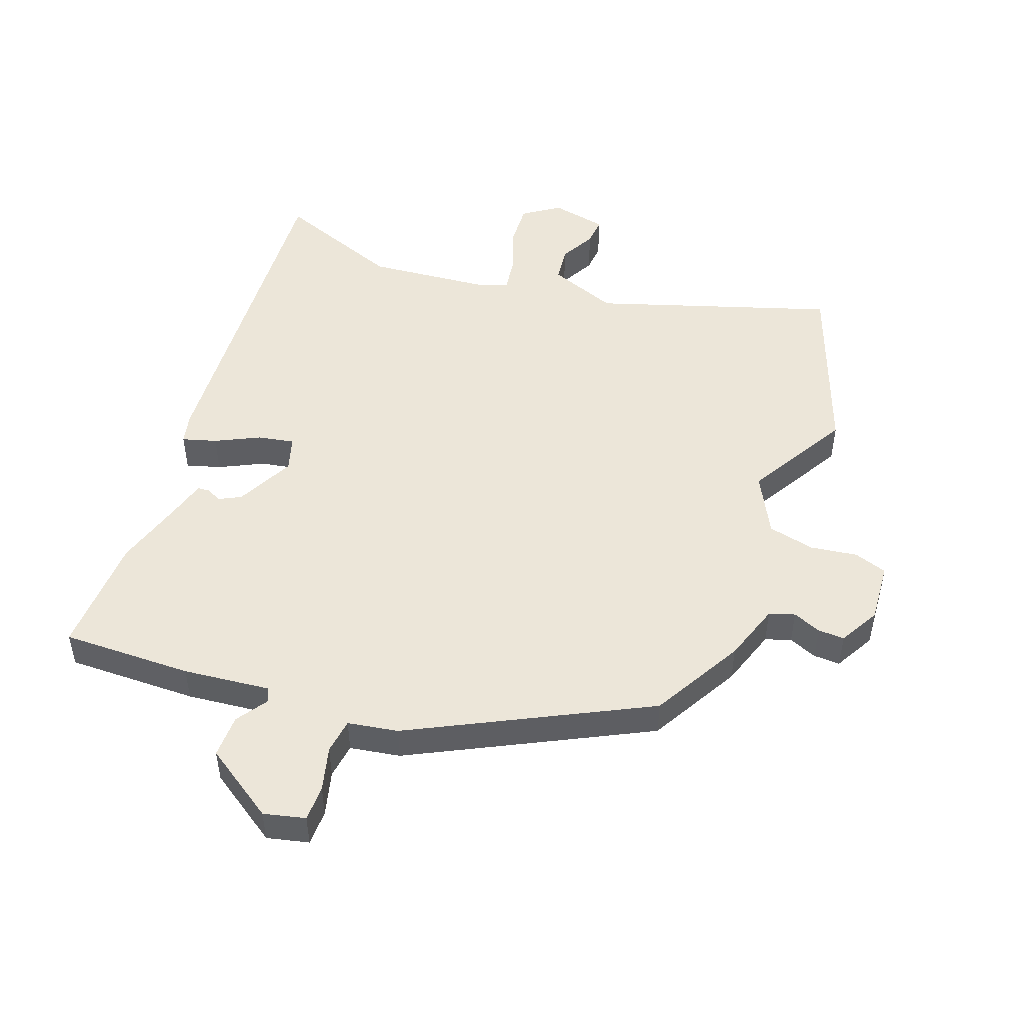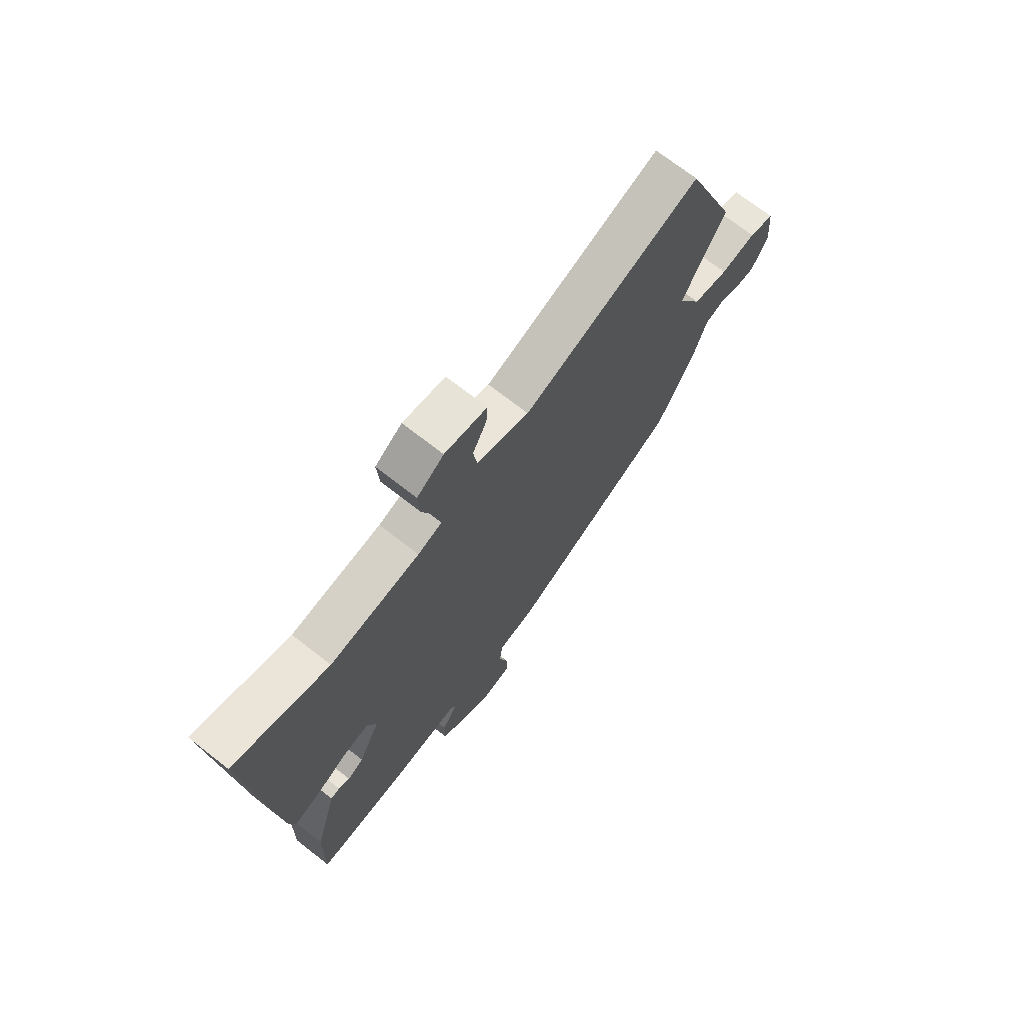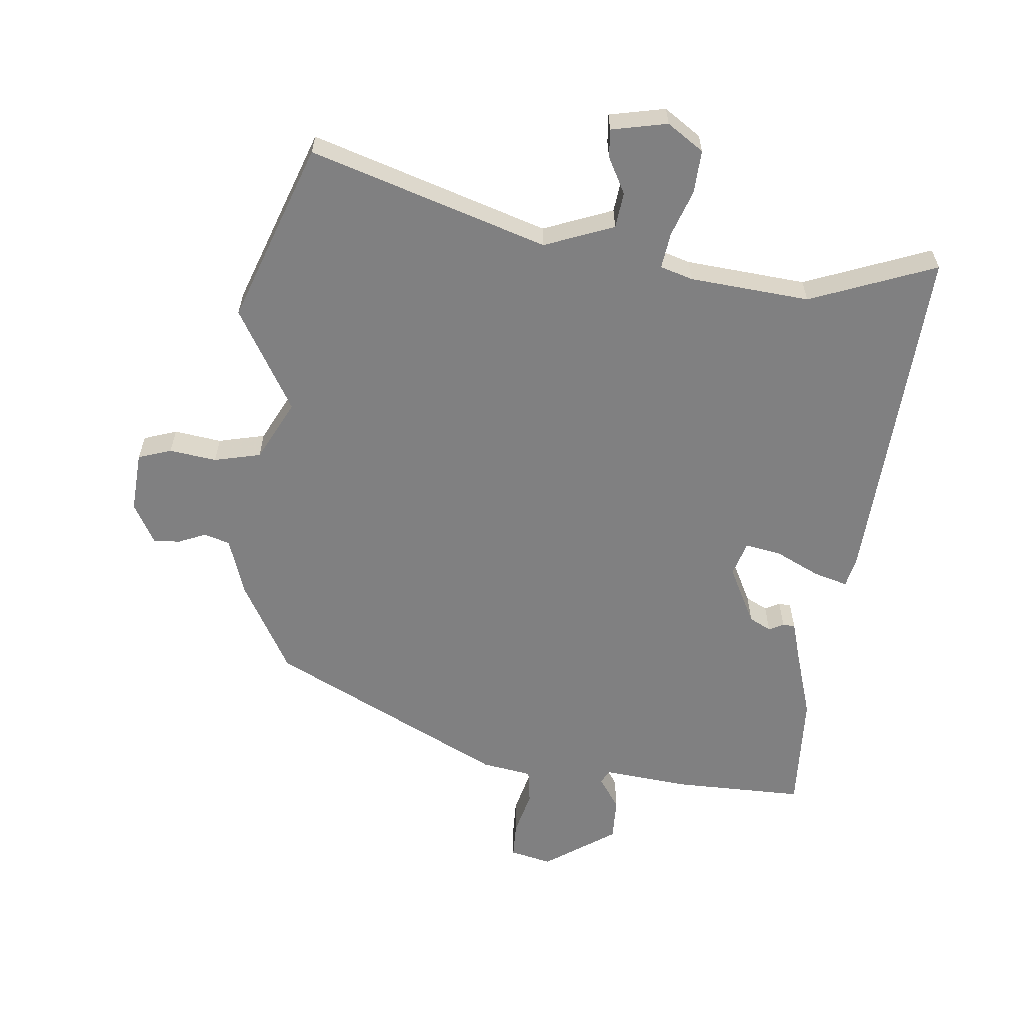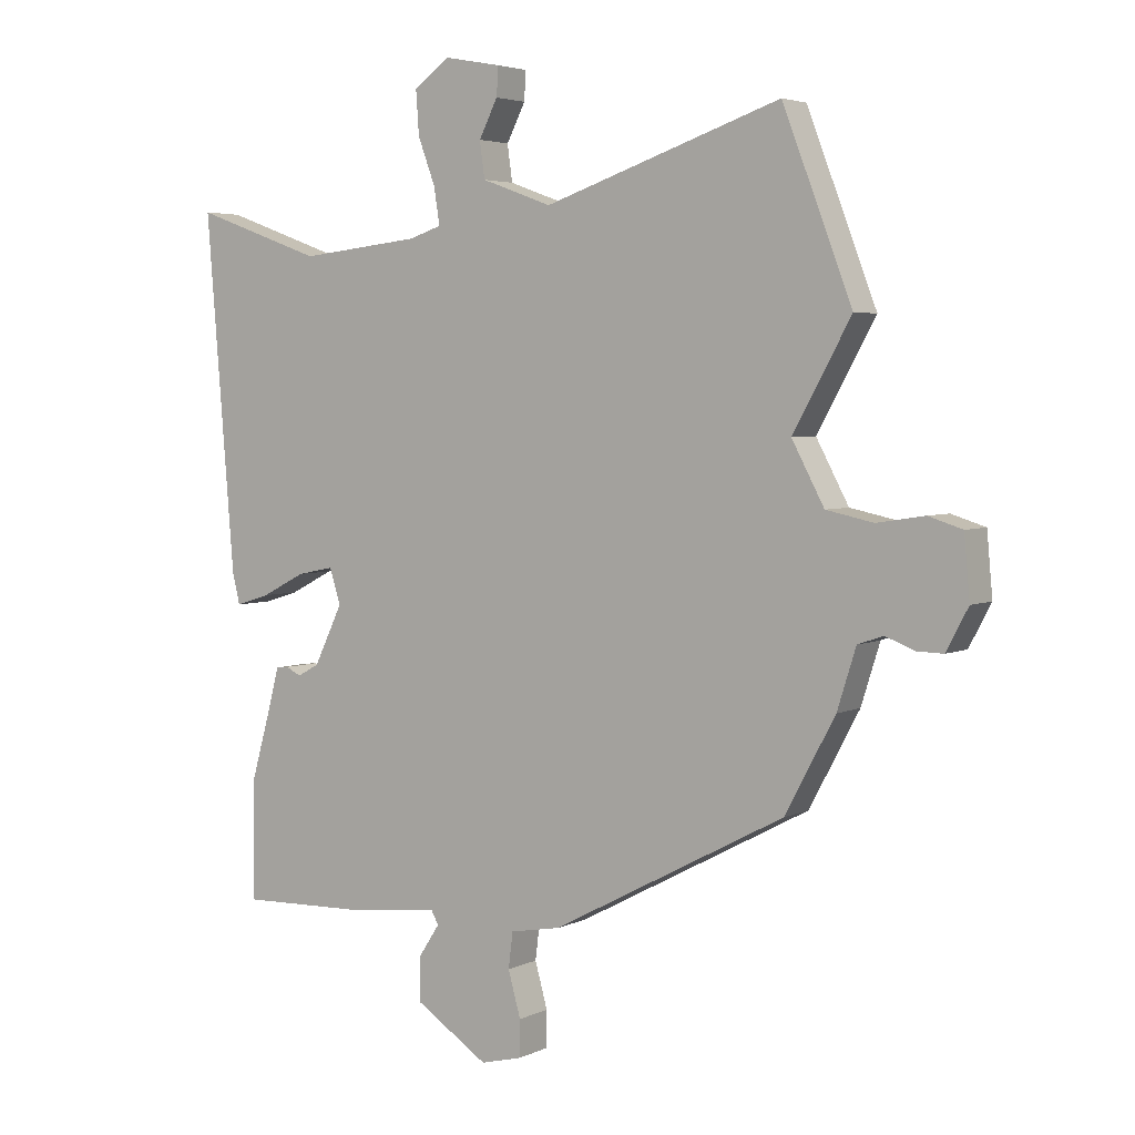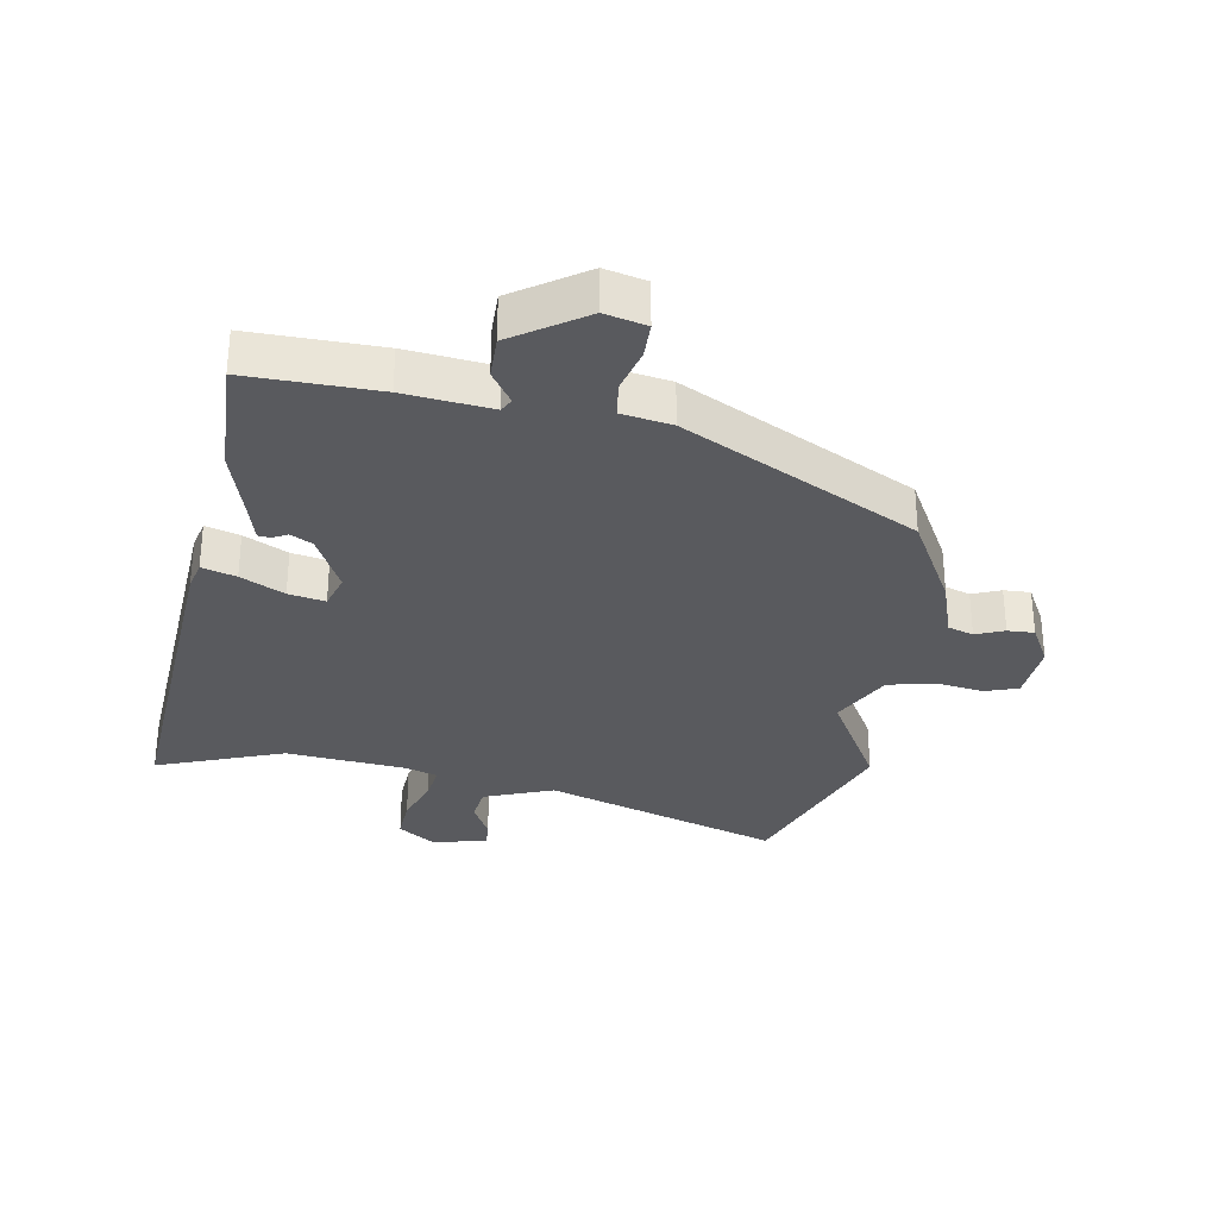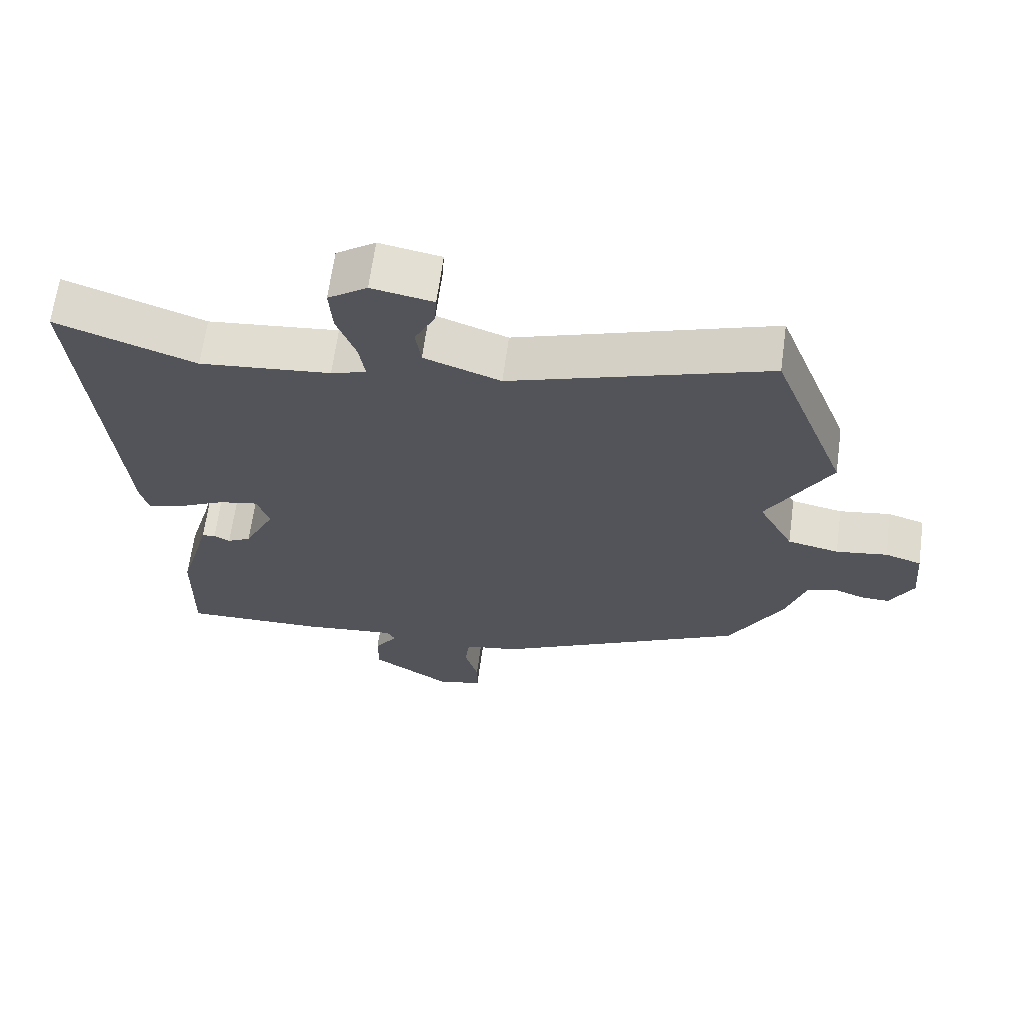
<metadata>
{"format":"obj","ext":"obj","renderer":"f3d","projection":"perspective","resolution":1024,"background":"white","views":[{"elev":49.3,"azim":-158.9,"up":"+Y"},{"elev":71.5,"azim":128.0,"up":"+Z"},{"elev":-60.2,"azim":-4.6,"up":"+Y"},{"elev":4.0,"azim":-146.1,"up":"+Z"},{"elev":-31.3,"azim":171.1,"up":"+Y"},{"elev":65.7,"azim":-172.2,"up":"+Z"}]}
</metadata>
<code>
v 0.377 0.07 0.456
v 0.583 0.07 0.53
v 0.537 0.07 -0.036
v 0.525 0.07 -0.084
v 0.47 0.07 -0.067
v 0.4 0.07 -0.031
v 0.341 0.07 -0.019
v 0.323 0.07 -0.075
v 0.369 0.07 -0.17
v 0.404 0.07 -0.189
v 0.428 0.07 -0.177
v 0.448 0.07 -0.179
v 0.464 0.07 -0.24
v 0.497 0.07 -0.356
v 0.501 0.07 -0.55
v 0.29 0.07 -0.544
v 0.15 0.07 -0.527
v 0.138 0.07 -0.549
v 0.172 0.07 -0.601
v 0.172 0.07 -0.671
v 0.055 0.07 -0.747
v -0.012 0.07 -0.73
v -0.012 0.07 -0.672
v 0.008 0.07 -0.6
v 0.001 0.07 -0.543
v -0.08 0.07 -0.528
v -0.454 0.07 -0.331
v -0.534 0.07 -0.182
v -0.564 0.07 -0.087
v -0.605 0.07 -0.073
v -0.651 0.07 -0.091
v -0.694 0.07 -0.092
v -0.729 0.07 -0.026
v -0.72 0.07 0.072
v -0.666 0.07 0.089
v -0.59 0.07 0.077
v -0.514 0.07 0.093
v -0.462 0.07 0.19
v -0.555 0.07 0.357
v -0.444 0.07 0.646
v -0.064 0.07 0.517
v 0.049 0.07 0.558
v 0.057 0.07 0.616
v 0.027 0.07 0.675
v 0.024 0.07 0.721
v 0.115 0.07 0.738
v 0.173 0.07 0.697
v 0.168 0.07 0.627
v 0.14 0.07 0.552
v 0.131 0.07 0.494
v 0.183 0.07 0.477
v 0.377 0 0.456
v 0.583 0 0.53
v 0.537 0 -0.036
v 0.525 0 -0.084
v 0.47 0 -0.067
v 0.4 0 -0.031
v 0.341 0 -0.019
v 0.323 0 -0.075
v 0.369 0 -0.17
v 0.404 0 -0.189
v 0.428 0 -0.177
v 0.448 0 -0.179
v 0.464 0 -0.24
v 0.497 0 -0.356
v 0.501 0 -0.55
v 0.29 0 -0.544
v 0.15 0 -0.527
v 0.138 0 -0.549
v 0.172 0 -0.601
v 0.172 0 -0.671
v 0.055 0 -0.747
v -0.012 0 -0.73
v -0.012 0 -0.672
v 0.008 0 -0.6
v 0.001 0 -0.543
v -0.08 0 -0.528
v -0.454 0 -0.331
v -0.534 0 -0.182
v -0.564 0 -0.087
v -0.605 0 -0.073
v -0.651 0 -0.091
v -0.694 0 -0.092
v -0.729 0 -0.026
v -0.72 0 0.072
v -0.666 0 0.089
v -0.59 0 0.077
v -0.514 0 0.093
v -0.462 0 0.19
v -0.555 0 0.357
v -0.444 0 0.646
v -0.064 0 0.517
v 0.049 0 0.558
v 0.057 0 0.616
v 0.027 0 0.675
v 0.024 0 0.721
v 0.115 0 0.738
v 0.173 0 0.697
v 0.168 0 0.627
v 0.14 0 0.552
v 0.131 0 0.494
v 0.183 0 0.477
f 46 47 48 49
f 46 49 50
f 43 44 45 46
f 42 43 46 50
f 41 42 50
f 38 39 40 41
f 37 38 41 50
f 33 34 35 36
f 33 36 37
f 30 31 32 33
f 29 30 33 37
f 25 26 27 28
f 25 28 29 37
f 21 22 23 24
f 21 24 25
f 18 19 20 21
f 18 21 25
f 17 18 25 37
f 13 14 15 16
f 10 11 12 13
f 9 10 13 16
f 8 9 16 17
f 3 4 5 6
f 1 2 3 6
f 51 1 6 7
f 17 37 50 51
f 7 8 17 51
f 100 99 98 97
f 101 100 97
f 97 96 95 94
f 101 97 94 93
f 101 93 92
f 92 91 90 89
f 101 92 89 88
f 87 86 85 84
f 88 87 84
f 84 83 82 81
f 88 84 81 80
f 79 78 77 76
f 88 80 79 76
f 75 74 73 72
f 76 75 72
f 72 71 70 69
f 76 72 69
f 88 76 69 68
f 67 66 65 64
f 64 63 62 61
f 67 64 61 60
f 68 67 60 59
f 57 56 55 54
f 57 54 53 52
f 58 57 52 102
f 102 101 88 68
f 102 68 59 58
f 1 52 53 2
f 2 53 54 3
f 3 54 55 4
f 4 55 56 5
f 5 56 57 6
f 6 57 58 7
f 7 58 59 8
f 8 59 60 9
f 9 60 61 10
f 10 61 62 11
f 11 62 63 12
f 12 63 64 13
f 13 64 65 14
f 14 65 66 15
f 15 66 67 16
f 16 67 68 17
f 17 68 69 18
f 18 69 70 19
f 19 70 71 20
f 20 71 72 21
f 21 72 73 22
f 22 73 74 23
f 23 74 75 24
f 24 75 76 25
f 25 76 77 26
f 26 77 78 27
f 27 78 79 28
f 28 79 80 29
f 29 80 81 30
f 30 81 82 31
f 31 82 83 32
f 32 83 84 33
f 33 84 85 34
f 34 85 86 35
f 35 86 87 36
f 36 87 88 37
f 37 88 89 38
f 38 89 90 39
f 39 90 91 40
f 40 91 92 41
f 41 92 93 42
f 42 93 94 43
f 43 94 95 44
f 44 95 96 45
f 45 96 97 46
f 46 97 98 47
f 47 98 99 48
f 48 99 100 49
f 49 100 101 50
f 50 101 102 51
f 51 102 52 1

</code>
